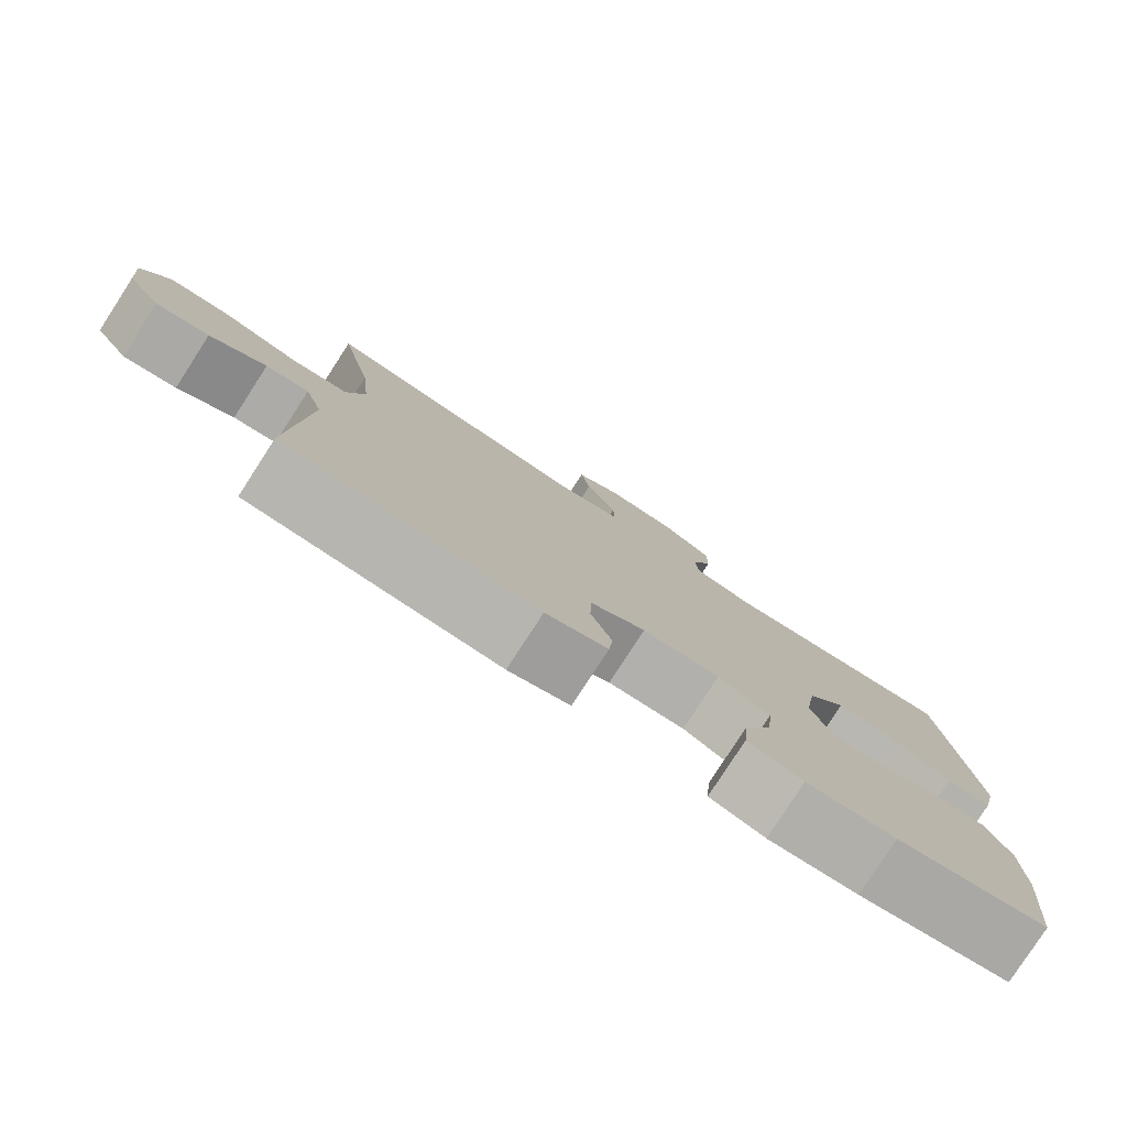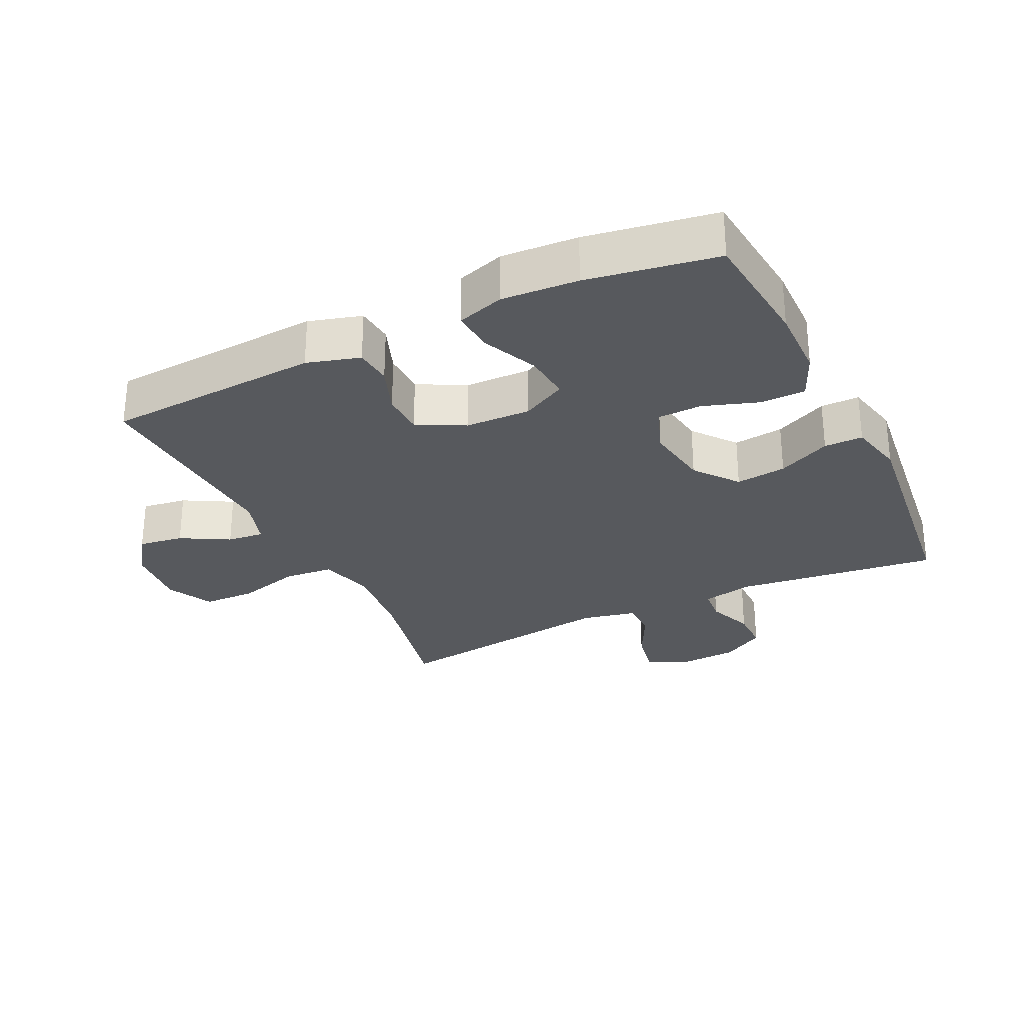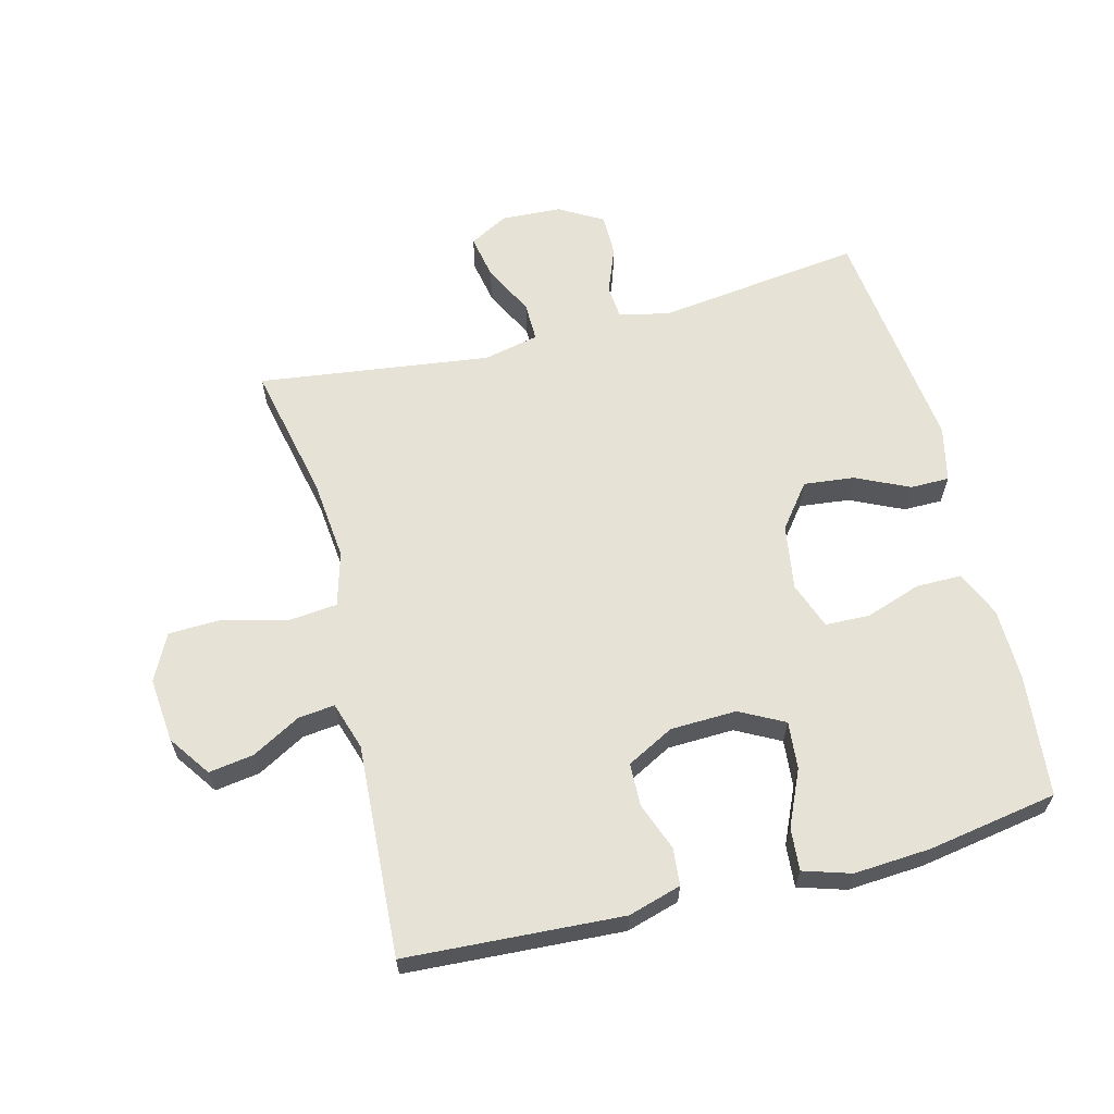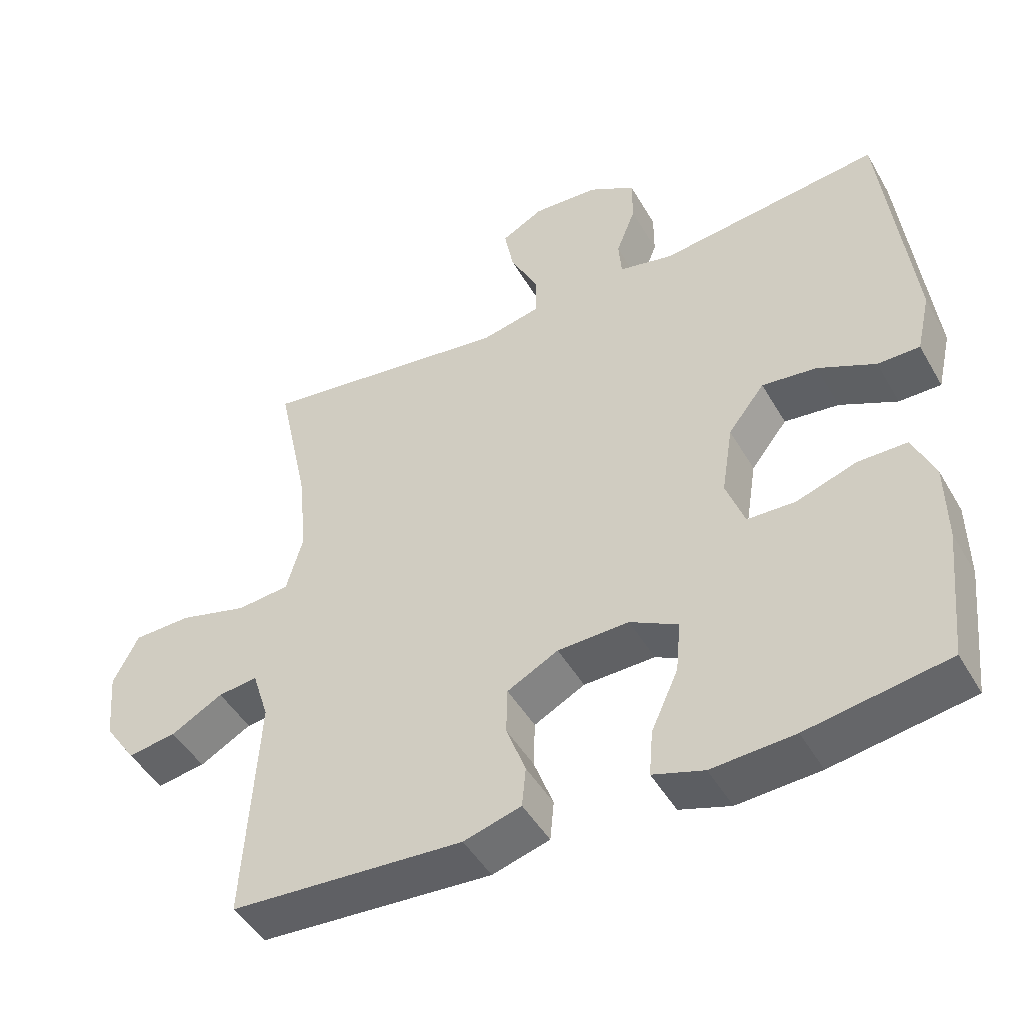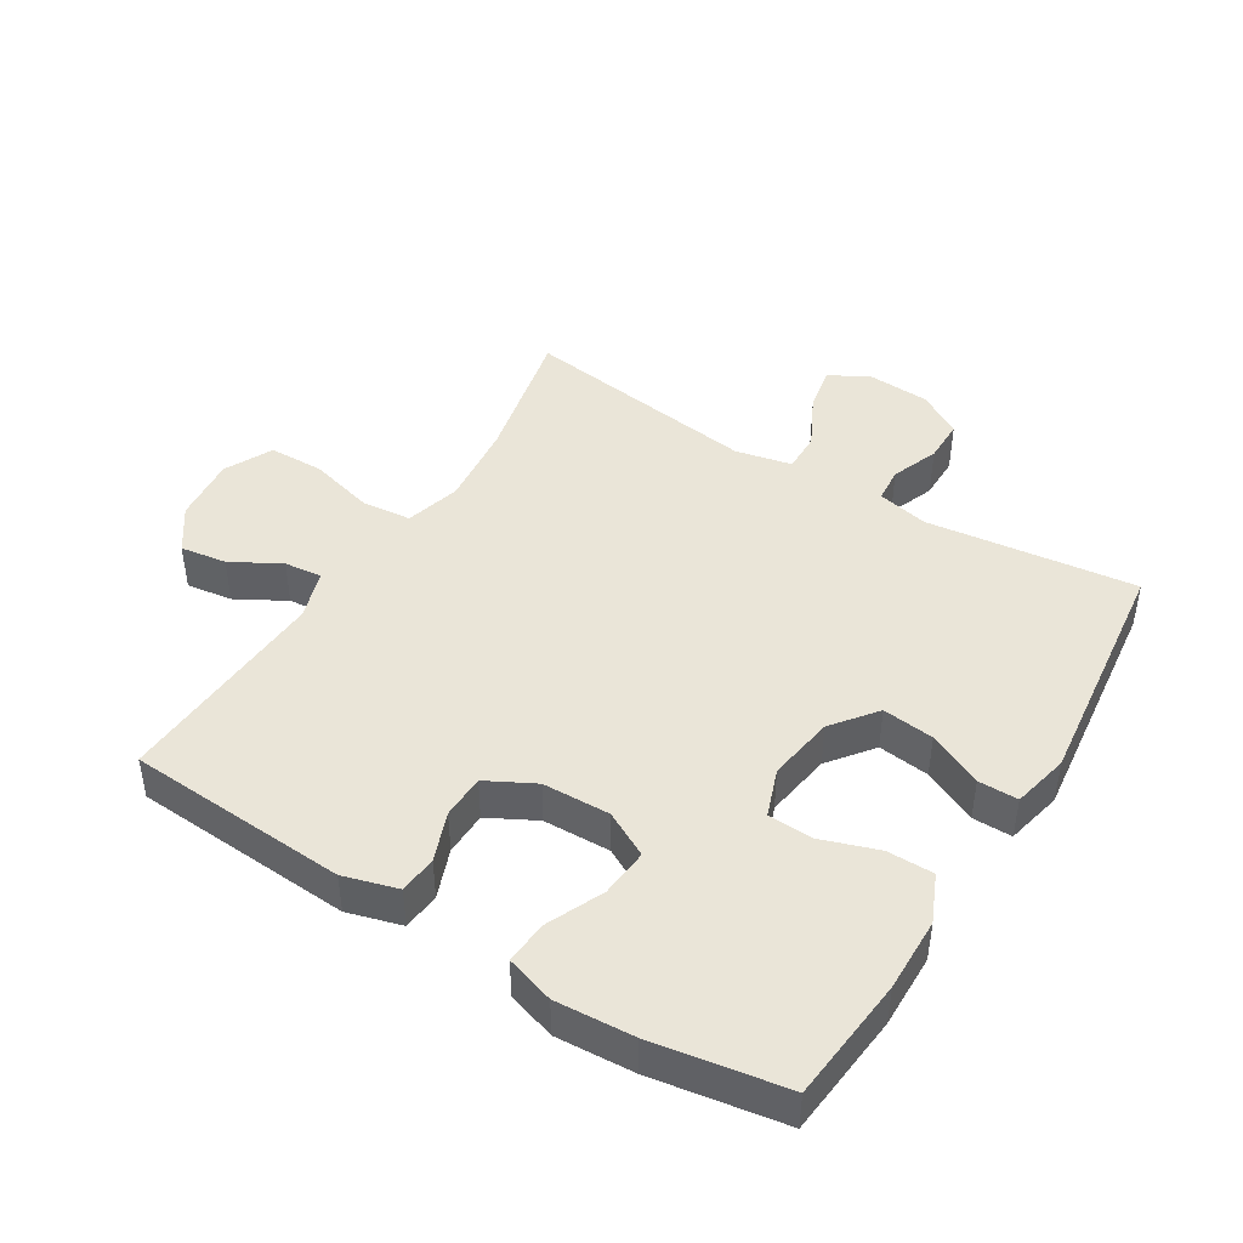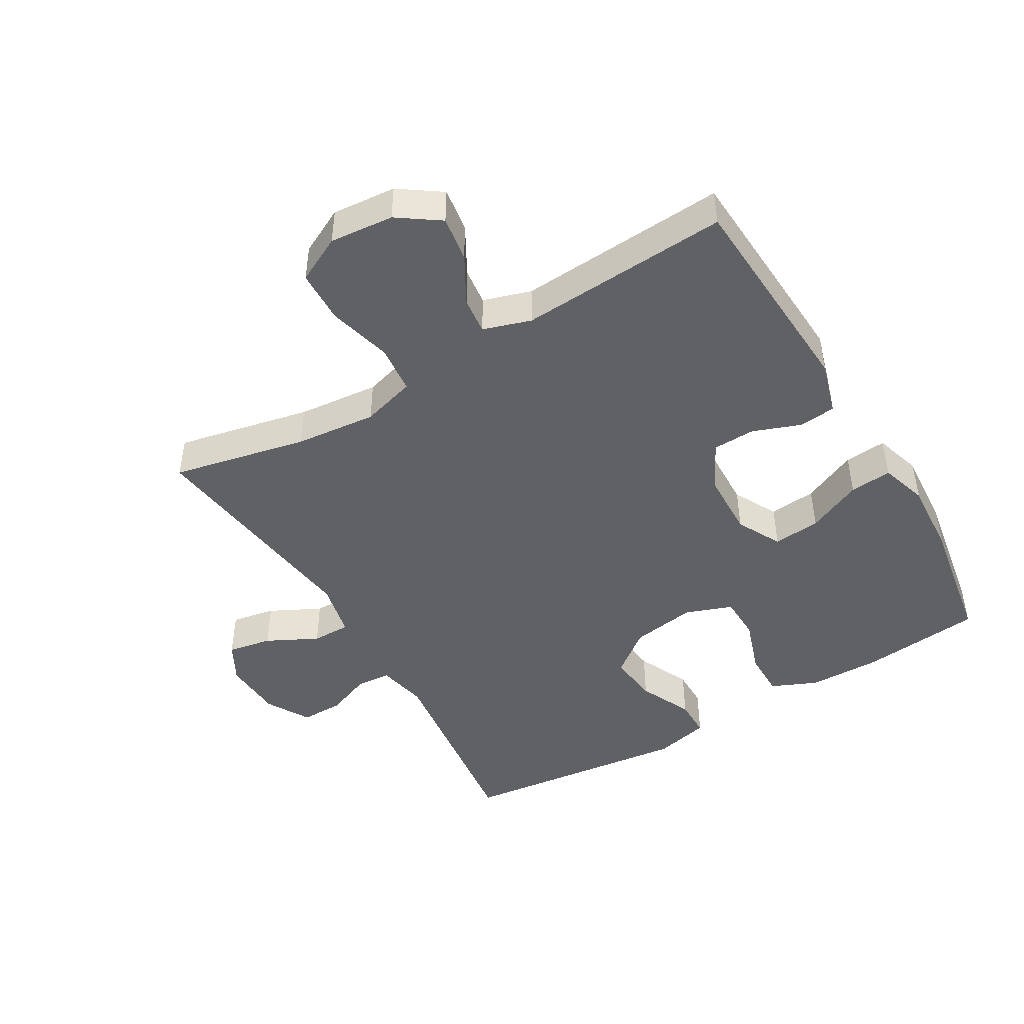
<metadata>
{"format":"obj","ext":"obj","renderer":"f3d","projection":"perspective","resolution":1024,"background":"white","views":[{"elev":-79.6,"azim":147.1,"up":"+Z"},{"elev":-29.0,"azim":-154.2,"up":"+Y"},{"elev":63.1,"azim":165.5,"up":"+Y"},{"elev":-46.7,"azim":-151.4,"up":"+Z"},{"elev":45.1,"azim":-148.4,"up":"+Y"},{"elev":-46.5,"azim":120.5,"up":"+Y"}]}
</metadata>
<code>
o path4786
v -0.3291 0.0375 -0.5582
v -0.2083 0.0375 -0.5659
v -0.1338 0.0375 -0.5425
v -0.1393 0.0375 -0.4756
v -0.1786 0.0375 -0.3887
v -0.1856 0.0375 -0.3137
v -0.1157 0.0375 -0.2768
v -0.01134 0.0375 -0.2799
v 0.06319 0.0375 -0.319
v 0.06505 0.0375 -0.3867
v 0.03683 0.0375 -0.462
v 0.04247 0.0375 -0.5206
v 0.1263 0.0375 -0.5449
v 0.4676 0.0375 -0.5241
v 0.4471 0.0375 -0.1908
v 0.4711 0.0375 -0.1149
v 0.5292 0.0375 -0.1214
v 0.6051 0.0375 -0.1636
v 0.6763 0.0375 -0.1741
v 0.7223 0.0375 -0.1078
v 0.7315 0.0375 -0.006351
v 0.6946 0.0375 0.06676
v 0.6102 0.0375 0.06907
v 0.5099 0.0375 0.04247
v 0.4331 0.0375 0.04994
v 0.4087 0.0375 0.135
v 0.4216 0.0375 0.2636
v 0.4676 0.0375 0.4775
v 0.1013 0.0375 0.4289
v 0.01432 0.0375 0.4478
v 0.01473 0.0375 0.5088
v 0.05559 0.0375 0.5896
v 0.06876 0.0375 0.6591
v 0.007713 0.0375 0.6922
v -0.08765 0.0375 0.6871
v -0.1558 0.0375 0.6475
v -0.1557 0.0375 0.5808
v -0.1276 0.0375 0.5083
v -0.132 0.0375 0.4547
v -0.211 0.0375 0.4376
v -0.5343 0.0375 0.4775
v -0.5776 0.0375 0.1112
v -0.5575 0.0375 0.02411
v -0.4963 0.0375 0.02411
v -0.4125 0.0375 0.06332
v -0.3326 0.0375 0.07254
v -0.2796 0.0375 0.004728
v -0.2633 0.0375 -0.09825
v -0.2904 0.0375 -0.1724
v -0.3607 0.0375 -0.1744
v -0.4482 0.0375 -0.1449
v -0.52 0.0375 -0.145
v -0.552 0.0375 -0.2176
v -0.5539 0.0375 -0.3319
v -0.5343 0.0375 -0.5241
v -0.3291 -0.0375 -0.5582
v -0.2083 -0.0375 -0.5659
v -0.1338 -0.0375 -0.5425
v -0.1393 -0.0375 -0.4756
v -0.1786 -0.0375 -0.3887
v -0.1856 -0.0375 -0.3137
v -0.1157 -0.0375 -0.2768
v -0.01134 -0.0375 -0.2799
v 0.06319 -0.0375 -0.319
v 0.06505 -0.0375 -0.3867
v 0.03683 -0.0375 -0.462
v 0.04247 -0.0375 -0.5206
v 0.1263 -0.0375 -0.5449
v 0.4676 -0.0375 -0.5241
v 0.4471 -0.0375 -0.1908
v 0.4711 -0.0375 -0.1149
v 0.5292 -0.0375 -0.1214
v 0.6051 -0.0375 -0.1636
v 0.6763 -0.0375 -0.1741
v 0.7223 -0.0375 -0.1078
v 0.7315 -0.0375 -0.006351
v 0.6946 -0.0375 0.06676
v 0.6102 -0.0375 0.06907
v 0.5099 -0.0375 0.04247
v 0.4331 -0.0375 0.04994
v 0.4087 -0.0375 0.135
v 0.4216 -0.0375 0.2636
v 0.4676 -0.0375 0.4775
v 0.1013 -0.0375 0.4289
v 0.01432 -0.0375 0.4478
v 0.01473 -0.0375 0.5088
v 0.05559 -0.0375 0.5896
v 0.06876 -0.0375 0.6591
v 0.007713 -0.0375 0.6922
v -0.08765 -0.0375 0.6871
v -0.1558 -0.0375 0.6475
v -0.1557 -0.0375 0.5808
v -0.1276 -0.0375 0.5083
v -0.132 -0.0375 0.4547
v -0.211 -0.0375 0.4376
v -0.5343 -0.0375 0.4775
v -0.5776 -0.0375 0.1112
v -0.5575 -0.0375 0.02411
v -0.4963 -0.0375 0.02411
v -0.4125 -0.0375 0.06332
v -0.3326 -0.0375 0.07254
v -0.2796 -0.0375 0.004728
v -0.2633 -0.0375 -0.09825
v -0.2904 -0.0375 -0.1724
v -0.3607 -0.0375 -0.1744
v -0.4482 -0.0375 -0.1449
v -0.52 -0.0375 -0.145
v -0.552 -0.0375 -0.2176
v -0.5539 -0.0375 -0.3319
v -0.5343 -0.0375 -0.5241
v -0.3291 0.0375 -0.5582
v -0.2083 0.0375 -0.5659
v -0.1338 0.0375 -0.5425
v -0.1338 0.0375 -0.5425
v 0.04247 0.0375 -0.5206
v 0.04247 0.0375 -0.5206
v 0.1263 0.0375 -0.5449
v -0.1393 0.0375 -0.4756
v -0.5343 0.0375 -0.5241
v -0.5343 0.0375 -0.5241
v 0.4676 0.0375 -0.5241
v 0.4676 0.0375 -0.5241
v 0.03683 0.0375 -0.462
v -0.1786 0.0375 -0.3887
v 0.06505 0.0375 -0.3867
v -0.5539 0.0375 -0.3319
v -0.1856 0.0375 -0.3137
v -0.1856 0.0375 -0.3137
v 0.06319 0.0375 -0.319
v 0.06319 0.0375 -0.319
v -0.552 0.0375 -0.2176
v -0.01134 0.0375 -0.2799
v 0.4471 0.0375 -0.1908
v -0.1157 0.0375 -0.2768
v -0.52 0.0375 -0.145
v -0.52 0.0375 -0.145
v -0.2904 0.0375 -0.1724
v -0.2904 0.0375 -0.1724
v -0.3607 0.0375 -0.1744
v 0.4711 0.0375 -0.1149
v 0.4711 0.0375 -0.1149
v -0.4482 0.0375 -0.1449
v 0.6051 0.0375 -0.1636
v 0.6763 0.0375 -0.1741
v 0.6763 0.0375 -0.1741
v 0.7223 0.0375 -0.1078
v -0.2633 0.0375 -0.09825
v 0.5292 0.0375 -0.1214
v 0.7315 0.0375 -0.006351
v -0.2796 0.0375 0.004728
v 0.6946 0.0375 0.06676
v 0.6946 0.0375 0.06676
v -0.3326 0.0375 0.07254
v -0.5575 0.0375 0.02411
v -0.5575 0.0375 0.02411
v -0.4963 0.0375 0.02411
v -0.4125 0.0375 0.06332
v -0.5776 0.0375 0.1112
v 0.5099 0.0375 0.04247
v 0.4331 0.0375 0.04994
v 0.4331 0.0375 0.04994
v 0.6102 0.0375 0.06907
v 0.4087 0.0375 0.135
v 0.4216 0.0375 0.2636
v -0.5343 0.0375 0.4775
v -0.5343 0.0375 0.4775
v 0.1013 0.0375 0.4289
v 0.01432 0.0375 0.4478
v 0.01432 0.0375 0.4478
v -0.132 0.0375 0.4547
v -0.132 0.0375 0.4547
v -0.211 0.0375 0.4376
v 0.01473 0.0375 0.5088
v 0.4676 0.0375 0.4775
v 0.4676 0.0375 0.4775
v -0.1276 0.0375 0.5083
v -0.1557 0.0375 0.5808
v 0.05559 0.0375 0.5896
v -0.1558 0.0375 0.6475
v 0.06876 0.0375 0.6591
v 0.06876 0.0375 0.6591
v -0.08765 0.0375 0.6871
v 0.007713 0.0375 0.6922
v -0.3291 -0.0375 -0.5582
v -0.2083 -0.0375 -0.5659
v -0.1338 -0.0375 -0.5425
v -0.1338 -0.0375 -0.5425
v 0.04247 -0.0375 -0.5206
v 0.04247 -0.0375 -0.5206
v 0.1263 -0.0375 -0.5449
v -0.1393 -0.0375 -0.4756
v -0.5343 -0.0375 -0.5241
v -0.5343 -0.0375 -0.5241
v 0.4676 -0.0375 -0.5241
v 0.4676 -0.0375 -0.5241
v 0.03683 -0.0375 -0.462
v -0.1786 -0.0375 -0.3887
v 0.06505 -0.0375 -0.3867
v -0.5539 -0.0375 -0.3319
v -0.1856 -0.0375 -0.3137
v -0.1856 -0.0375 -0.3137
v 0.06319 -0.0375 -0.319
v 0.06319 -0.0375 -0.319
v -0.552 -0.0375 -0.2176
v -0.01134 -0.0375 -0.2799
v 0.4471 -0.0375 -0.1908
v -0.1157 -0.0375 -0.2768
v -0.52 -0.0375 -0.145
v -0.52 -0.0375 -0.145
v -0.2904 -0.0375 -0.1724
v -0.2904 -0.0375 -0.1724
v -0.3607 -0.0375 -0.1744
v 0.4711 -0.0375 -0.1149
v 0.4711 -0.0375 -0.1149
v -0.4482 -0.0375 -0.1449
v 0.6051 -0.0375 -0.1636
v 0.6763 -0.0375 -0.1741
v 0.6763 -0.0375 -0.1741
v 0.7223 -0.0375 -0.1078
v -0.2633 -0.0375 -0.09825
v 0.5292 -0.0375 -0.1214
v 0.7315 -0.0375 -0.006351
v -0.2796 -0.0375 0.004728
v 0.6946 -0.0375 0.06676
v 0.6946 -0.0375 0.06676
v -0.3326 -0.0375 0.07254
v -0.5575 -0.0375 0.02411
v -0.5575 -0.0375 0.02411
v -0.4963 -0.0375 0.02411
v -0.4125 -0.0375 0.06332
v -0.5776 -0.0375 0.1112
v 0.5099 -0.0375 0.04247
v 0.4331 -0.0375 0.04994
v 0.4331 -0.0375 0.04994
v 0.6102 -0.0375 0.06907
v 0.4087 -0.0375 0.135
v 0.4216 -0.0375 0.2636
v -0.5343 -0.0375 0.4775
v -0.5343 -0.0375 0.4775
v 0.1013 -0.0375 0.4289
v 0.01432 -0.0375 0.4478
v 0.01432 -0.0375 0.4478
v -0.132 -0.0375 0.4547
v -0.132 -0.0375 0.4547
v -0.211 -0.0375 0.4376
v 0.01473 -0.0375 0.5088
v 0.4676 -0.0375 0.4775
v 0.4676 -0.0375 0.4775
v -0.1276 -0.0375 0.5083
v -0.1557 -0.0375 0.5808
v 0.05559 -0.0375 0.5896
v -0.1558 -0.0375 0.6475
v 0.06876 -0.0375 0.6591
v 0.06876 -0.0375 0.6591
v -0.08765 -0.0375 0.6871
v 0.007713 -0.0375 0.6922
f 243 226 223
f 194 198 190
f 229 231 227
f 206 198 194
f 245 226 243
f 202 233 205
f 217 219 216
f 219 235 216
f 236 223 205
f 233 213 232
f 197 185 191
f 190 198 196
f 250 249 246
f 231 230 238
f 204 215 208
f 184 199 192
f 204 212 215
f 205 223 220
f 205 220 207
f 199 212 204
f 241 243 223
f 206 233 202
f 237 240 236
f 232 221 235
f 233 236 205
f 241 249 243
f 252 250 255
f 213 233 206
f 207 210 200
f 251 255 246
f 230 231 229
f 250 246 255
f 246 249 241
f 238 226 245
f 240 237 247
f 212 200 210
f 206 202 198
f 200 212 199
f 190 196 188
f 256 255 251
f 200 199 197
f 184 197 199
f 220 210 207
f 253 256 251
f 224 235 222
f 222 235 219
f 238 230 226
f 241 223 240
f 197 184 185
f 191 185 186
f 221 232 213
f 216 235 221
f 240 223 236
f 1 2 57 56
f 2 114 187 57
f 116 13 68 189
f 3 4 59 58
f 120 1 56 193
f 13 122 195 68
f 11 12 67 66
f 4 5 60 59
f 10 11 66 65
f 54 55 110 109
f 5 128 201 60
f 130 10 65 203
f 53 54 109 108
f 8 9 64 63
f 14 15 70 69
f 6 7 62 61
f 7 8 63 62
f 136 53 108 209
f 138 50 105 211
f 15 141 214 70
f 51 52 107 106
f 50 51 106 105
f 18 145 218 73
f 19 20 75 74
f 48 49 104 103
f 17 18 73 72
f 16 17 72 71
f 20 21 76 75
f 47 48 103 102
f 21 152 225 76
f 46 47 102 101
f 155 44 99 228
f 44 45 100 99
f 42 43 98 97
f 24 161 234 79
f 23 24 79 78
f 22 23 78 77
f 25 26 81 80
f 45 46 101 100
f 26 27 82 81
f 166 42 97 239
f 29 169 242 84
f 171 40 95 244
f 30 31 86 85
f 175 29 84 248
f 27 28 83 82
f 38 39 94 93
f 40 41 96 95
f 37 38 93 92
f 31 32 87 86
f 36 37 92 91
f 32 181 254 87
f 35 36 91 90
f 34 35 90 89
f 33 34 89 88
f 170 150 153
f 121 117 125
f 156 154 158
f 133 121 125
f 172 170 153
f 129 132 160
f 144 143 146
f 146 143 162
f 163 132 150
f 160 159 140
f 124 118 112
f 117 123 125
f 177 173 176
f 158 165 157
f 131 135 142
f 111 119 126
f 131 142 139
f 132 147 150
f 132 134 147
f 126 131 139
f 168 150 170
f 133 129 160
f 164 163 167
f 159 162 148
f 160 132 163
f 168 170 176
f 179 182 177
f 140 133 160
f 134 127 137
f 178 173 182
f 157 156 158
f 177 182 173
f 173 168 176
f 165 172 153
f 167 174 164
f 139 137 127
f 133 125 129
f 127 126 139
f 117 115 123
f 183 178 182
f 127 124 126
f 111 126 124
f 147 134 137
f 180 178 183
f 151 149 162
f 149 146 162
f 165 153 157
f 168 167 150
f 124 112 111
f 118 113 112
f 148 140 159
f 143 148 162
f 167 163 150

</code>
